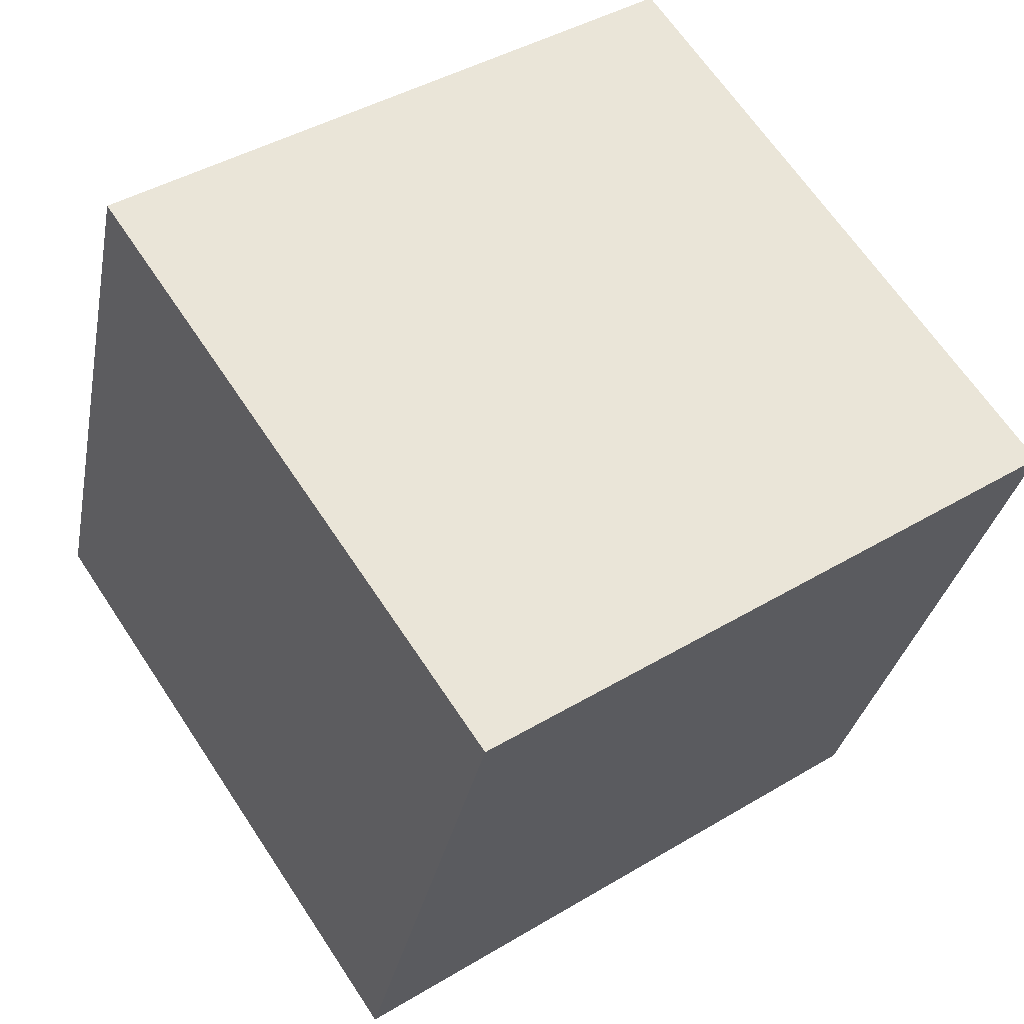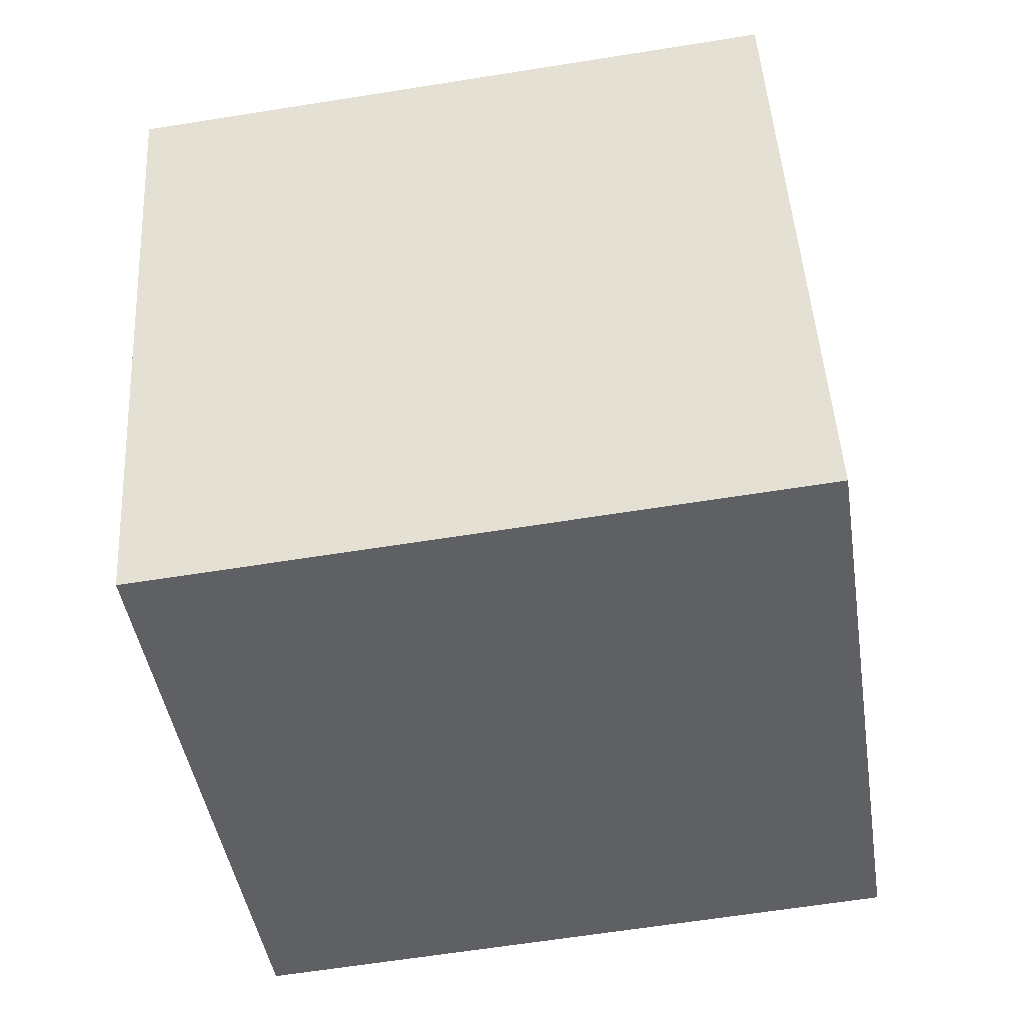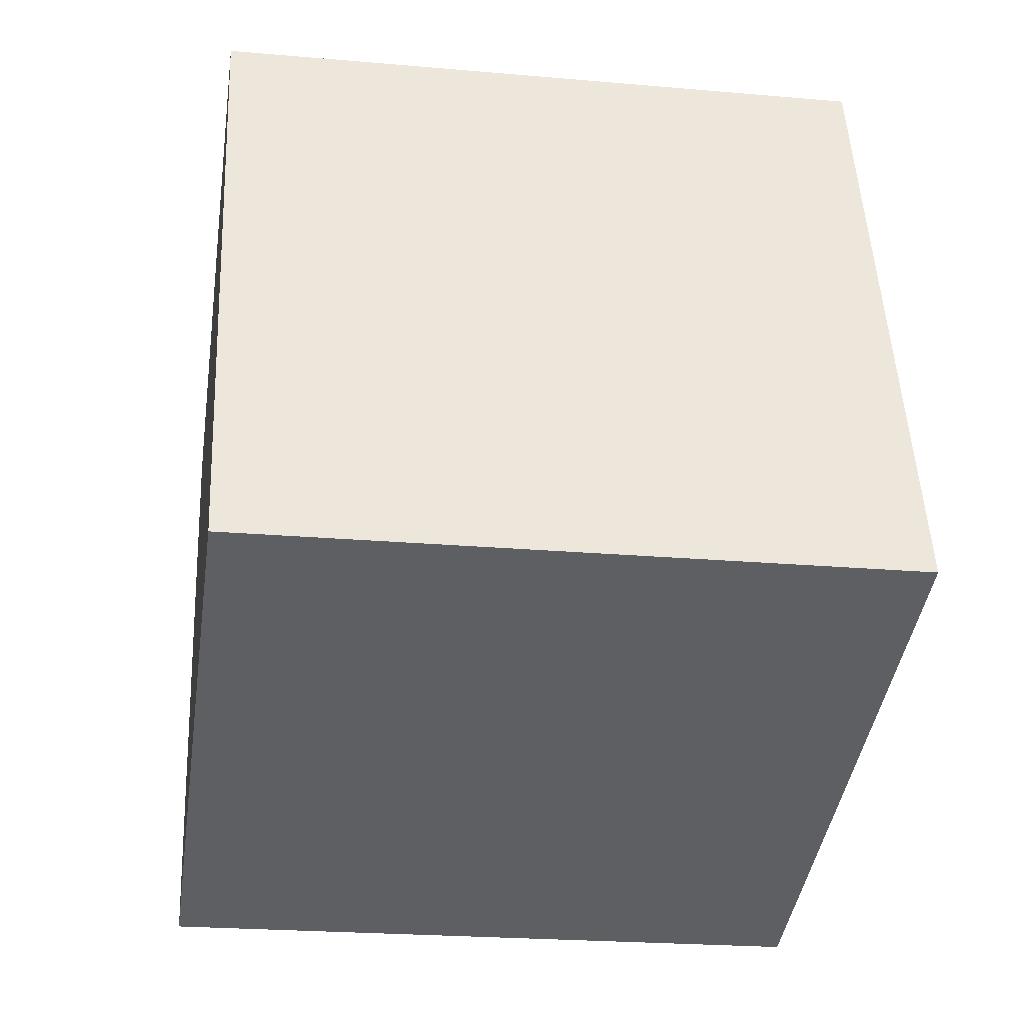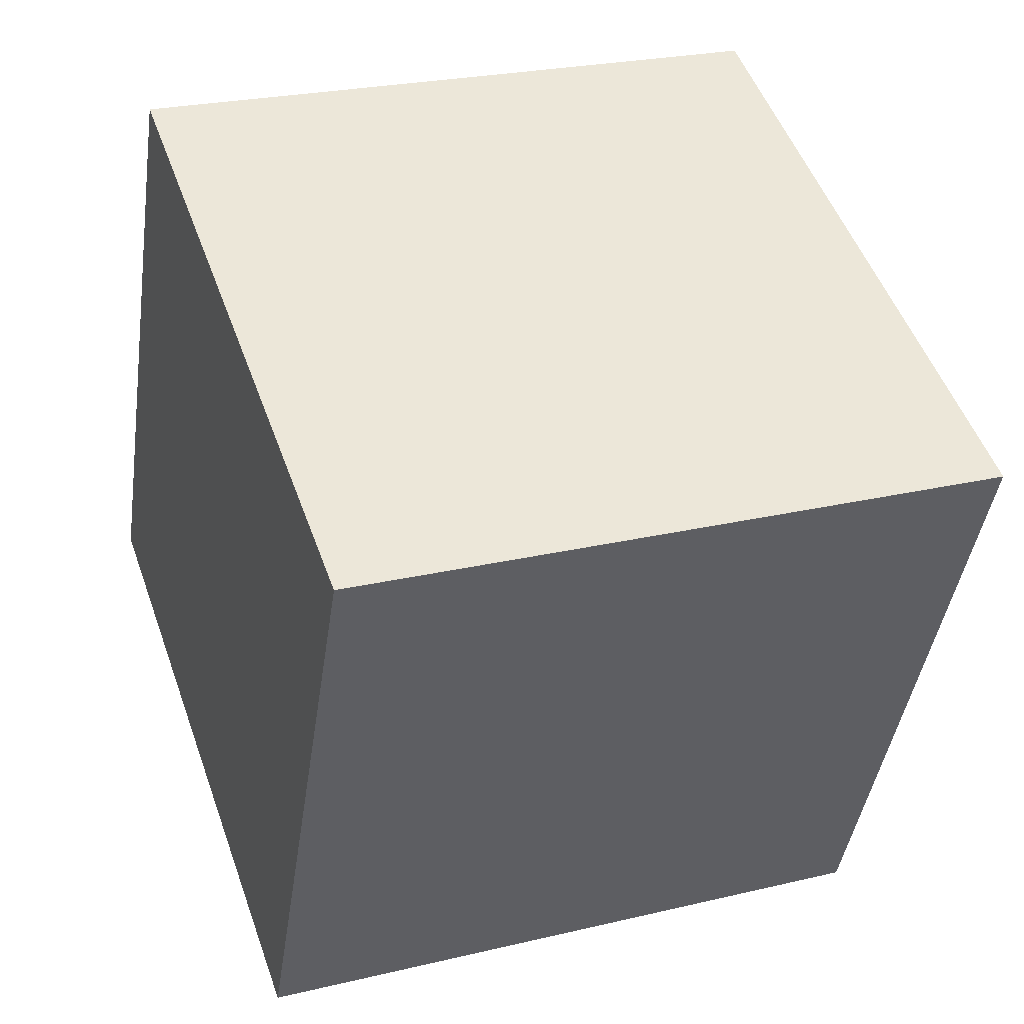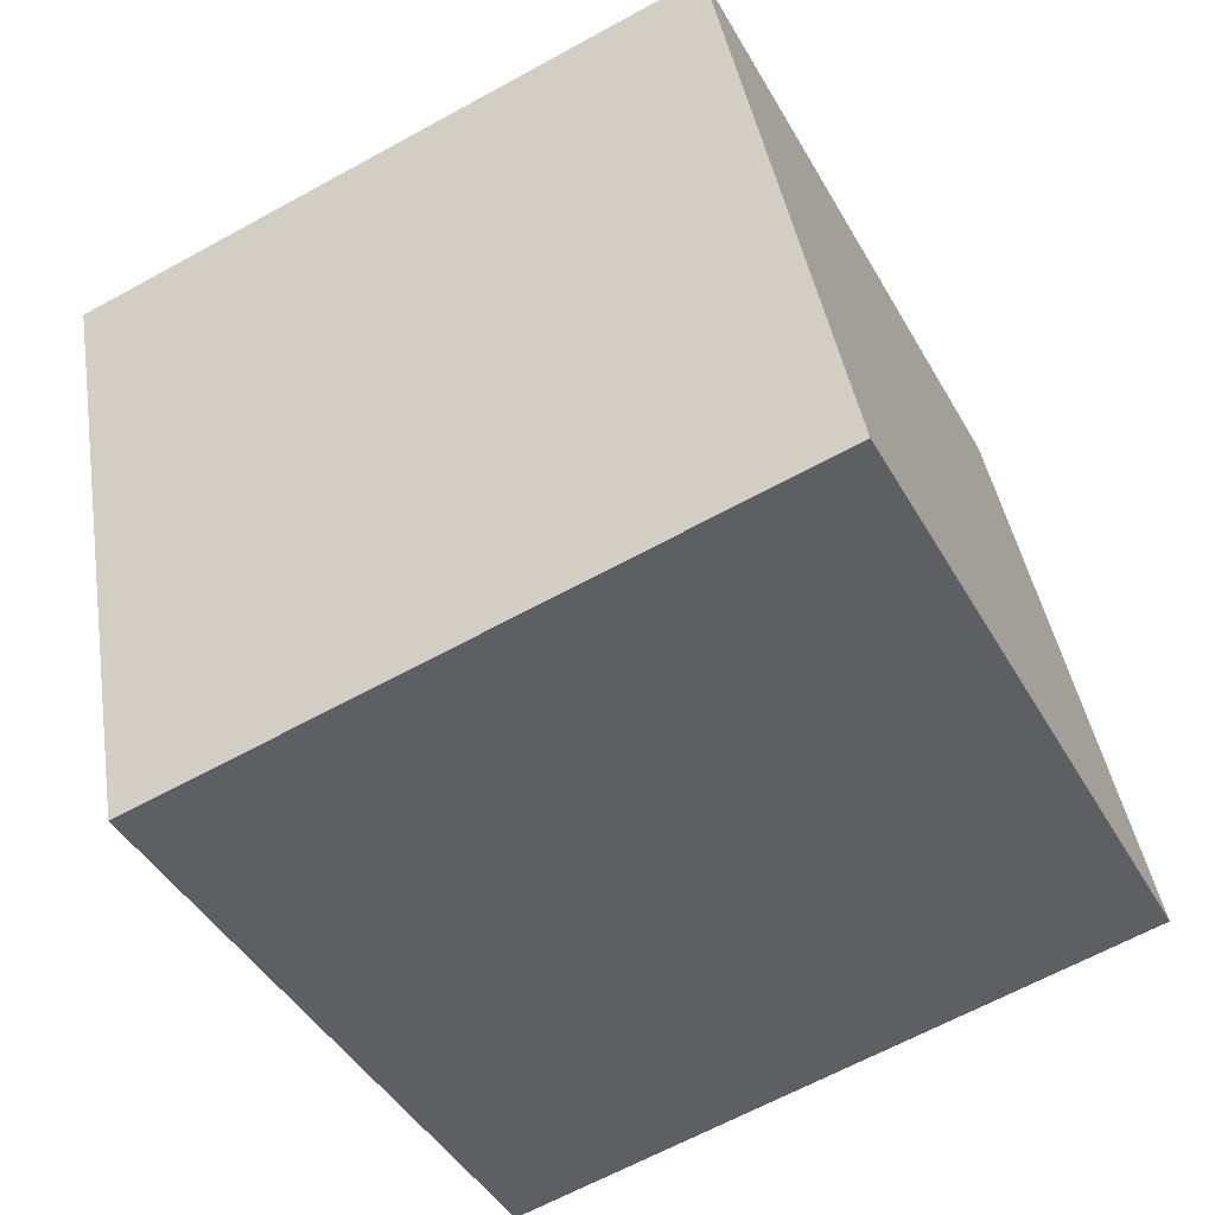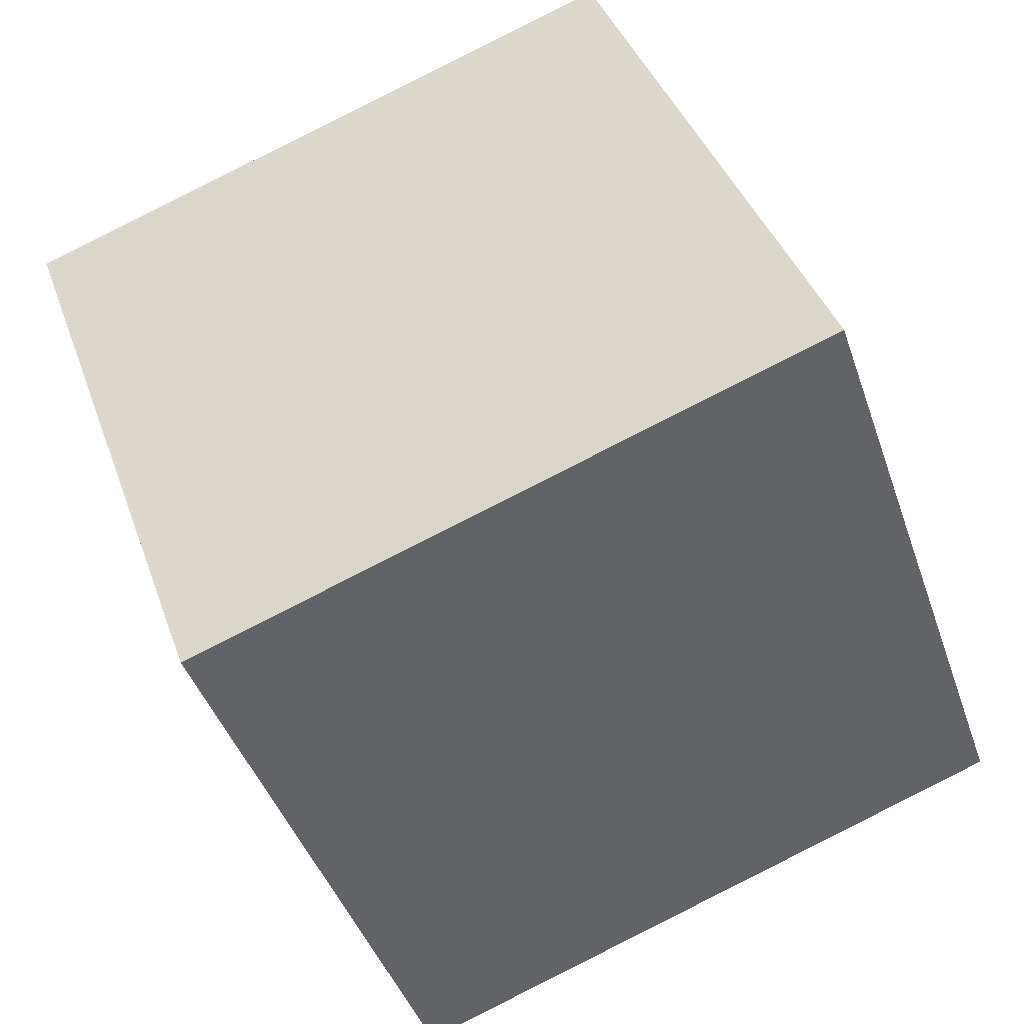
<metadata>
{"format":"obj","ext":"obj","renderer":"f3d","projection":"perspective","resolution":1024,"background":"white","views":[{"elev":41.8,"azim":-35.7,"up":"+Y"},{"elev":-62.3,"azim":9.1,"up":"+Y"},{"elev":-21.4,"azim":171.5,"up":"+Y"},{"elev":-42.6,"azim":81.8,"up":"+Y"},{"elev":-64.6,"azim":29.2,"up":"+Z"},{"elev":40.3,"azim":71.4,"up":"+Y"}]}
</metadata>
<code>
v 0.7205 0.3886 -0.335
v 0.7189 0.7659 -0.2023
v 0.7195 0.6331 0.175
v 0.7205 0.3886 -0.335
v 0.7195 0.6331 0.175
v 0.7211 0.2558 0.04229
v 0.3205 0.3869 -0.335
v 0.3211 0.2541 0.04229
v 0.3195 0.6314 0.175
v 0.3205 0.3869 -0.335
v 0.3195 0.6314 0.175
v 0.3189 0.7642 -0.2023
v 0.7205 0.3886 -0.335
v 0.3205 0.3869 -0.335
v 0.3189 0.7642 -0.2023
v 0.7205 0.3886 -0.335
v 0.3189 0.7642 -0.2023
v 0.7189 0.7659 -0.2023
v 0.7189 0.7659 -0.2023
v 0.3189 0.7642 -0.2023
v 0.3195 0.6314 0.175
v 0.7189 0.7659 -0.2023
v 0.3195 0.6314 0.175
v 0.7195 0.6331 0.175
v 0.7195 0.6331 0.175
v 0.3195 0.6314 0.175
v 0.3211 0.2541 0.04229
v 0.7195 0.6331 0.175
v 0.3211 0.2541 0.04229
v 0.7211 0.2558 0.04229
v 0.3205 0.3869 -0.335
v 0.7205 0.3886 -0.335
v 0.7211 0.2558 0.04229
v 0.3205 0.3869 -0.335
v 0.7211 0.2558 0.04229
v 0.3211 0.2541 0.04229
f 1 2 3
f 4 5 6
f 7 8 9
f 10 11 12
f 13 14 15
f 16 17 18
f 19 20 21
f 22 23 24
f 25 26 27
f 28 29 30
f 31 32 33
f 34 35 36

</code>
